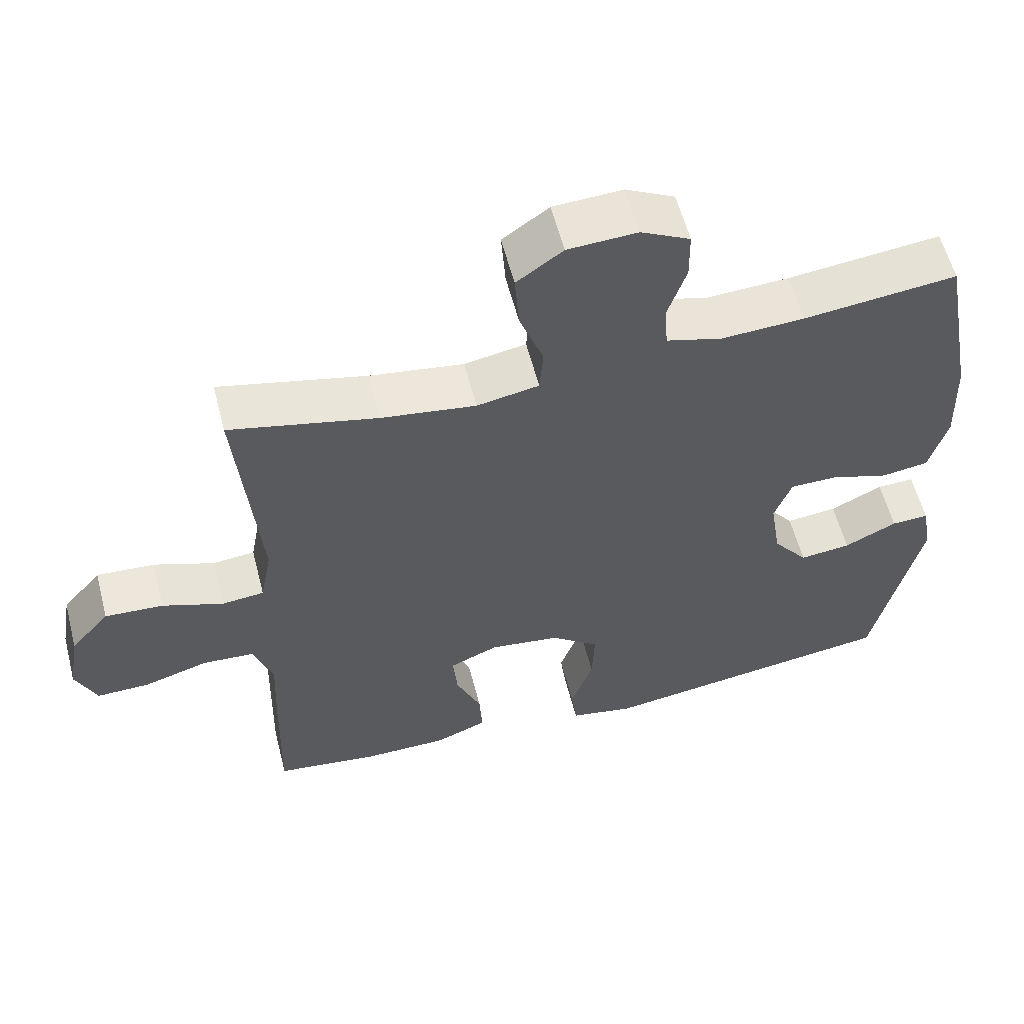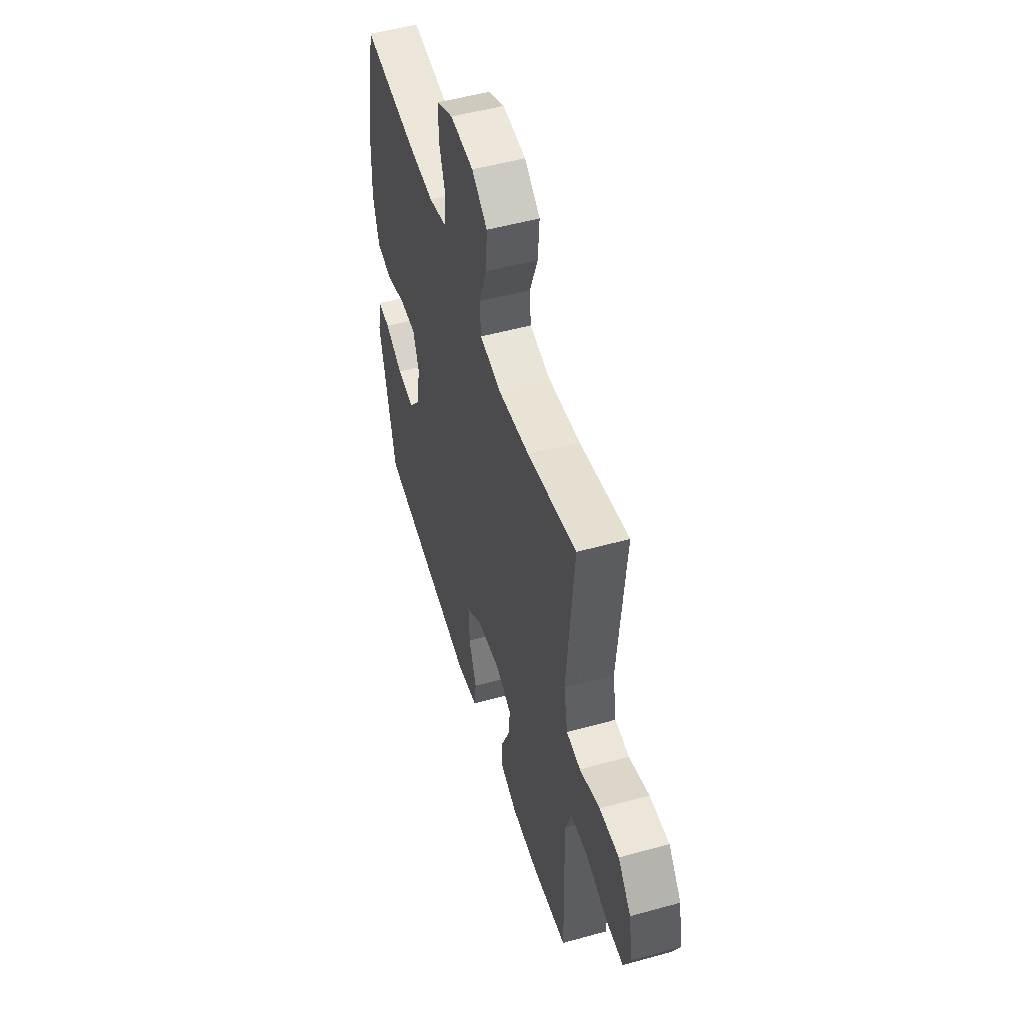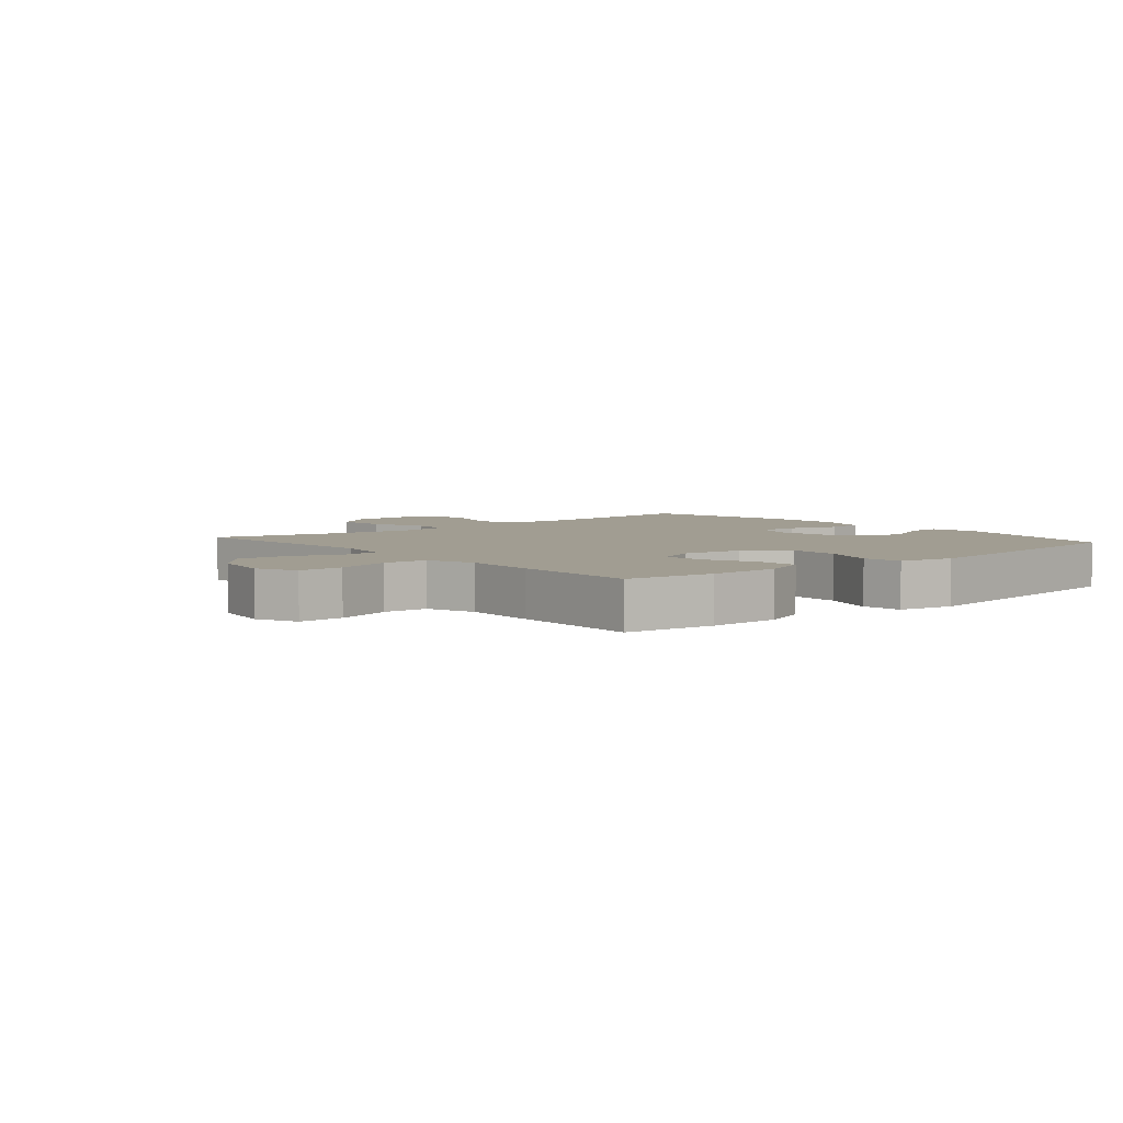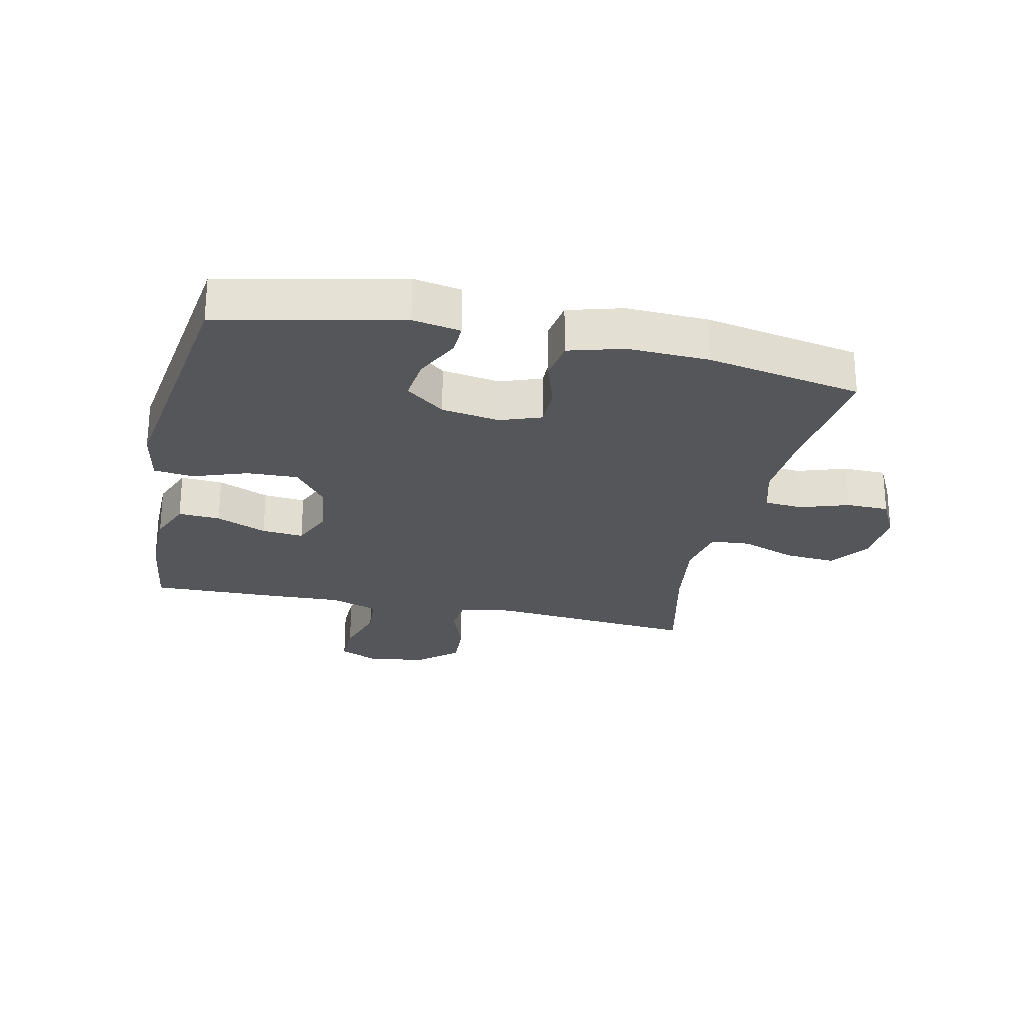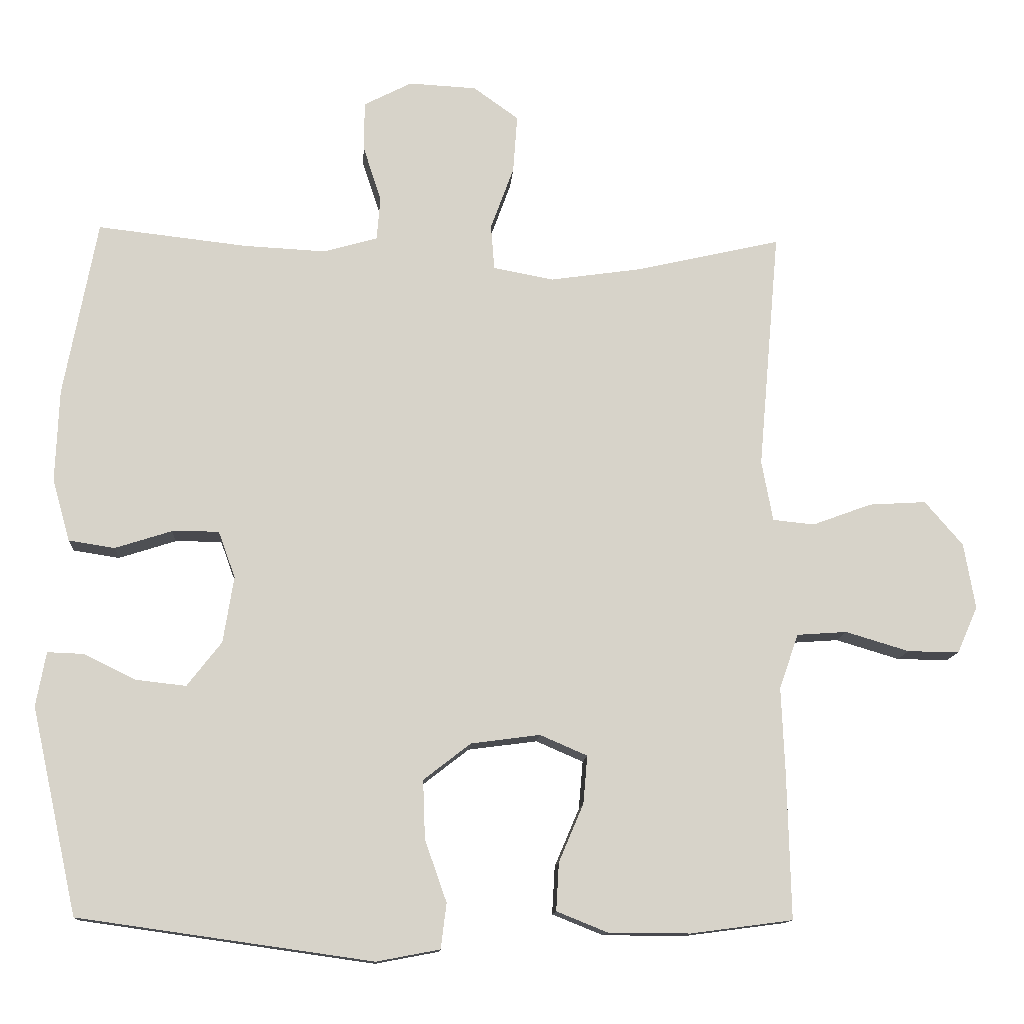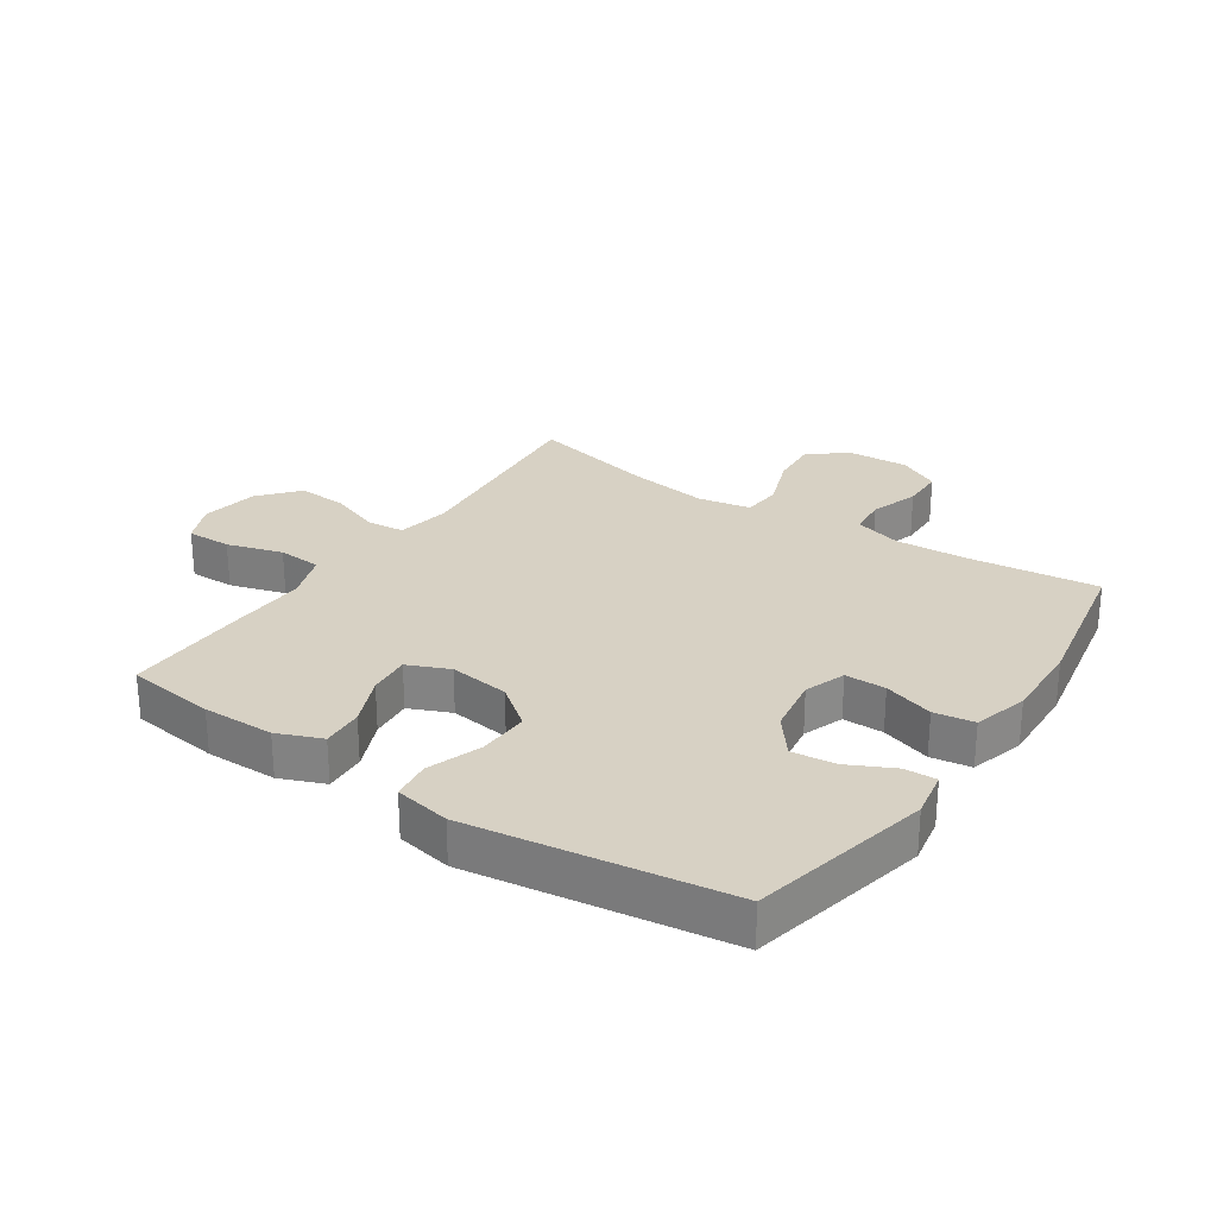
<metadata>
{"format":"obj","ext":"obj","renderer":"f3d","projection":"perspective","resolution":1024,"background":"white","views":[{"elev":58.1,"azim":165.6,"up":"+Z"},{"elev":51.8,"azim":73.3,"up":"+Z"},{"elev":4.7,"azim":139.7,"up":"+Y"},{"elev":-25.4,"azim":-102.4,"up":"+Y"},{"elev":-12.7,"azim":-3.8,"up":"+Z"},{"elev":27.1,"azim":-146.1,"up":"+Y"}]}
</metadata>
<code>
v 0.5 0.07 0.5
v 0.47 0.07 0.161
v 0.486 0.07 0.075
v 0.545 0.07 0.069
v 0.629 0.07 0.1
v 0.71 0.07 0.105
v 0.764 0.07 0.042
v 0.78 0.07 -0.051
v 0.751 0.07 -0.117
v 0.678 0.07 -0.116
v 0.588 0.07 -0.089
v 0.517 0.07 -0.094
v 0.49 0.07 -0.172
v 0.495 0.07 -0.291
v 0.5 0.07 -0.5
v 0.355 0.07 -0.519
v 0.239 0.07 -0.518
v 0.167 0.07 -0.489
v 0.171 0.07 -0.421
v 0.206 0.07 -0.339
v 0.212 0.07 -0.271
v 0.145 0.07 -0.242
v 0.047 0.07 -0.255
v -0.02 0.07 -0.307
v -0.017 0.07 -0.39
v 0.014 0.07 -0.478
v 0.006 0.07 -0.542
v -0.084 0.07 -0.559
v -0.5 0.07 -0.5
v -0.565 0.07 -0.208
v -0.551 0.07 -0.131
v -0.499 0.07 -0.133
v -0.426 0.07 -0.169
v -0.355 0.07 -0.177
v -0.306 0.07 -0.114
v -0.291 0.07 -0.02
v -0.315 0.07 0.046
v -0.381 0.07 0.046
v -0.462 0.07 0.02
v -0.527 0.07 0.03
v -0.552 0.07 0.118
v -0.547 0.07 0.249
v -0.5 0.07 0.5
v -0.288 0.07 0.476
v -0.172 0.07 0.47
v -0.095 0.07 0.492
v -0.09 0.07 0.554
v -0.116 0.07 0.633
v -0.115 0.07 0.702
v -0.047 0.07 0.737
v 0.049 0.07 0.732
v 0.113 0.07 0.686
v 0.107 0.07 0.604
v 0.074 0.07 0.514
v 0.079 0.07 0.45
v 0.165 0.07 0.434
v 0.296 0.07 0.453
v 0.5 0 0.5
v 0.47 0 0.161
v 0.486 0 0.075
v 0.545 0 0.069
v 0.629 0 0.1
v 0.71 0 0.105
v 0.764 0 0.042
v 0.78 0 -0.051
v 0.751 0 -0.117
v 0.678 0 -0.116
v 0.588 0 -0.089
v 0.517 0 -0.094
v 0.49 0 -0.172
v 0.495 0 -0.291
v 0.5 0 -0.5
v 0.355 0 -0.519
v 0.239 0 -0.518
v 0.167 0 -0.489
v 0.171 0 -0.421
v 0.206 0 -0.339
v 0.212 0 -0.271
v 0.145 0 -0.242
v 0.047 0 -0.255
v -0.02 0 -0.307
v -0.017 0 -0.39
v 0.014 0 -0.478
v 0.006 0 -0.542
v -0.084 0 -0.559
v -0.5 0 -0.5
v -0.565 0 -0.208
v -0.551 0 -0.131
v -0.499 0 -0.133
v -0.426 0 -0.169
v -0.355 0 -0.177
v -0.306 0 -0.114
v -0.291 0 -0.02
v -0.315 0 0.046
v -0.381 0 0.046
v -0.462 0 0.02
v -0.527 0 0.03
v -0.552 0 0.118
v -0.547 0 0.249
v -0.5 0 0.5
v -0.288 0 0.476
v -0.172 0 0.47
v -0.095 0 0.492
v -0.09 0 0.554
v -0.116 0 0.633
v -0.115 0 0.702
v -0.047 0 0.737
v 0.049 0 0.732
v 0.113 0 0.686
v 0.107 0 0.604
v 0.074 0 0.514
v 0.079 0 0.45
v 0.165 0 0.434
v 0.296 0 0.453
f 52 53 54
f 51 52 54
f 50 51 54
f 49 50 54
f 48 49 54
f 47 48 54
f 46 47 54 55
f 45 46 55
f 44 45 55 56
f 42 43 44
f 41 42 44
f 40 41 44
f 39 40 44
f 38 39 44
f 37 38 44 56
f 31 32 33
f 30 31 33
f 29 30 33
f 28 29 33
f 27 28 33
f 26 27 33
f 25 26 33
f 24 25 33 34
f 23 24 34 35
f 18 19 20
f 17 18 20
f 16 17 20
f 15 16 20
f 14 15 20
f 13 14 20
f 12 13 20 21
f 9 10 11
f 8 9 11
f 7 8 11
f 6 7 11
f 5 6 11
f 4 5 11
f 3 4 11 12
f 12 21 22
f 3 12 22
f 2 3 22
f 36 37 56 57
f 35 36 57
f 23 35 57
f 22 23 57
f 2 22 57
f 1 2 57
f 111 110 109
f 111 109 108
f 111 108 107
f 111 107 106
f 111 106 105
f 111 105 104
f 112 111 104 103
f 112 103 102
f 113 112 102 101
f 101 100 99
f 101 99 98
f 101 98 97
f 101 97 96
f 101 96 95
f 113 101 95 94
f 90 89 88
f 90 88 87
f 90 87 86
f 90 86 85
f 90 85 84
f 90 84 83
f 90 83 82
f 91 90 82 81
f 92 91 81 80
f 77 76 75
f 77 75 74
f 77 74 73
f 77 73 72
f 77 72 71
f 77 71 70
f 78 77 70 69
f 68 67 66
f 68 66 65
f 68 65 64
f 68 64 63
f 68 63 62
f 68 62 61
f 69 68 61 60
f 79 78 69
f 79 69 60
f 79 60 59
f 114 113 94 93
f 114 93 92
f 114 92 80
f 114 80 79
f 114 79 59
f 114 59 58
f 1 58 59 2
f 2 59 60 3
f 3 60 61 4
f 4 61 62 5
f 5 62 63 6
f 6 63 64 7
f 7 64 65 8
f 8 65 66 9
f 9 66 67 10
f 10 67 68 11
f 11 68 69 12
f 12 69 70 13
f 13 70 71 14
f 14 71 72 15
f 15 72 73 16
f 16 73 74 17
f 17 74 75 18
f 18 75 76 19
f 19 76 77 20
f 20 77 78 21
f 21 78 79 22
f 22 79 80 23
f 23 80 81 24
f 24 81 82 25
f 25 82 83 26
f 26 83 84 27
f 27 84 85 28
f 28 85 86 29
f 29 86 87 30
f 30 87 88 31
f 31 88 89 32
f 32 89 90 33
f 33 90 91 34
f 34 91 92 35
f 35 92 93 36
f 36 93 94 37
f 37 94 95 38
f 38 95 96 39
f 39 96 97 40
f 40 97 98 41
f 41 98 99 42
f 42 99 100 43
f 43 100 101 44
f 44 101 102 45
f 45 102 103 46
f 46 103 104 47
f 47 104 105 48
f 48 105 106 49
f 49 106 107 50
f 50 107 108 51
f 51 108 109 52
f 52 109 110 53
f 53 110 111 54
f 54 111 112 55
f 55 112 113 56
f 56 113 114 57
f 57 114 58 1

</code>
